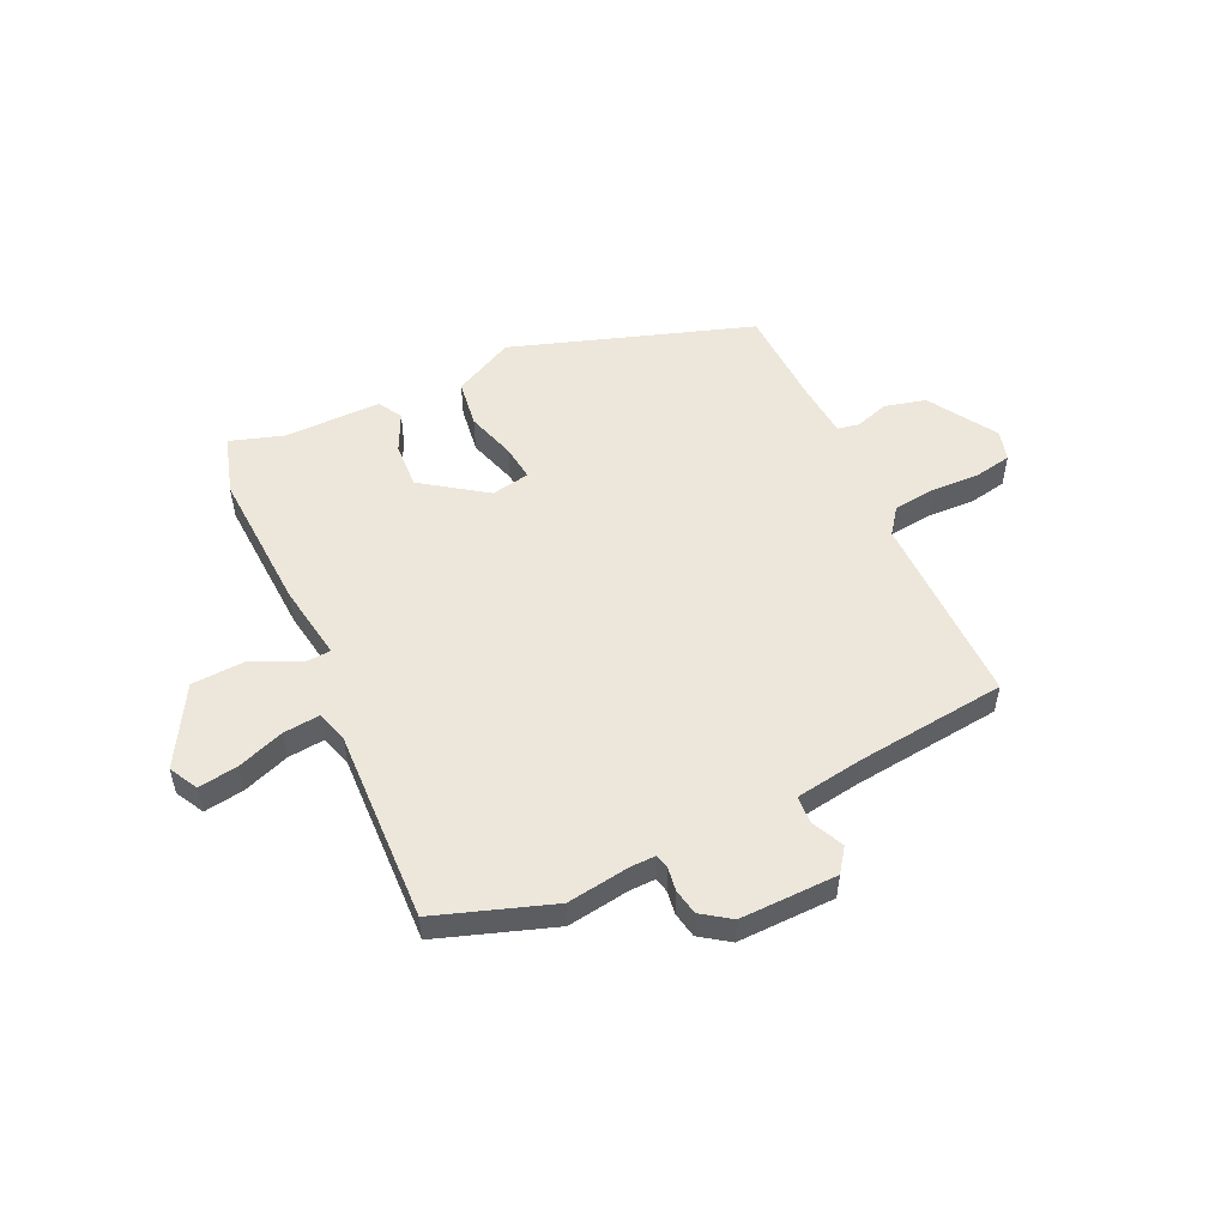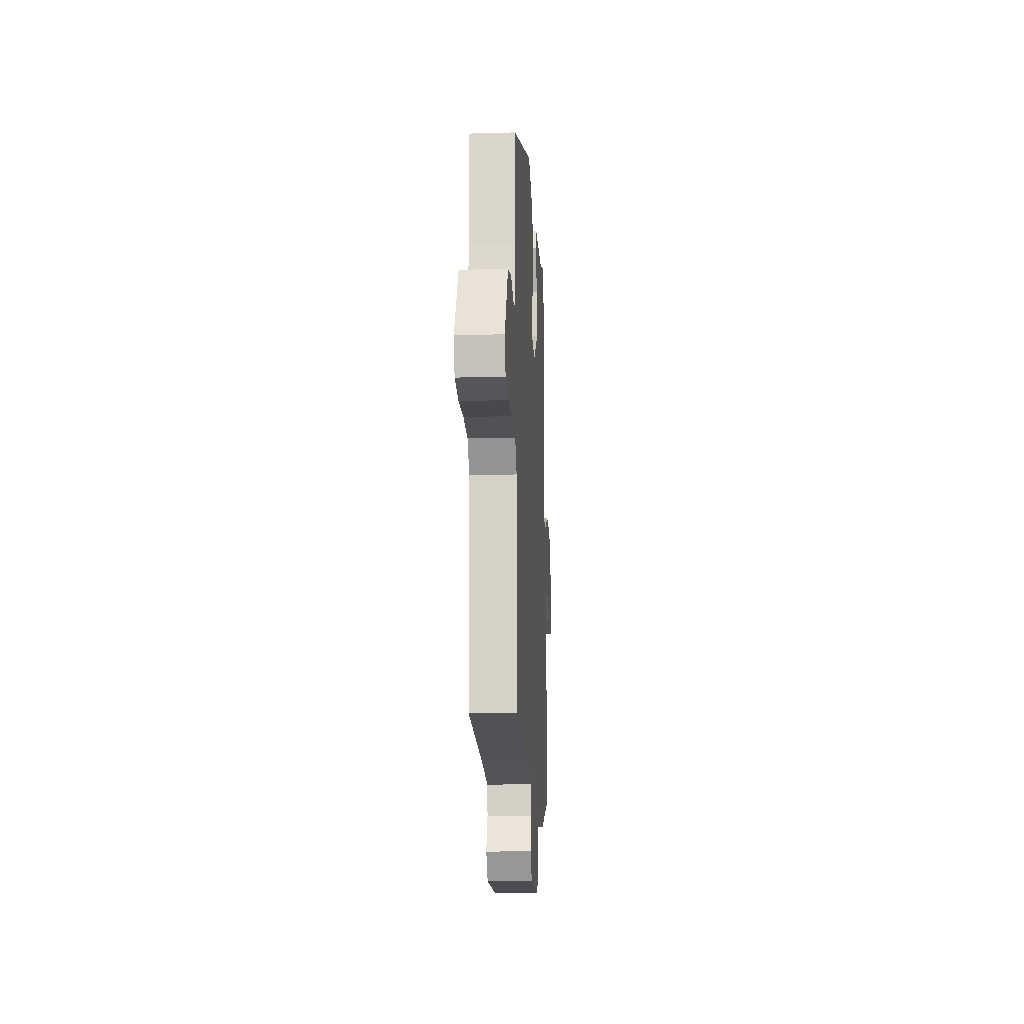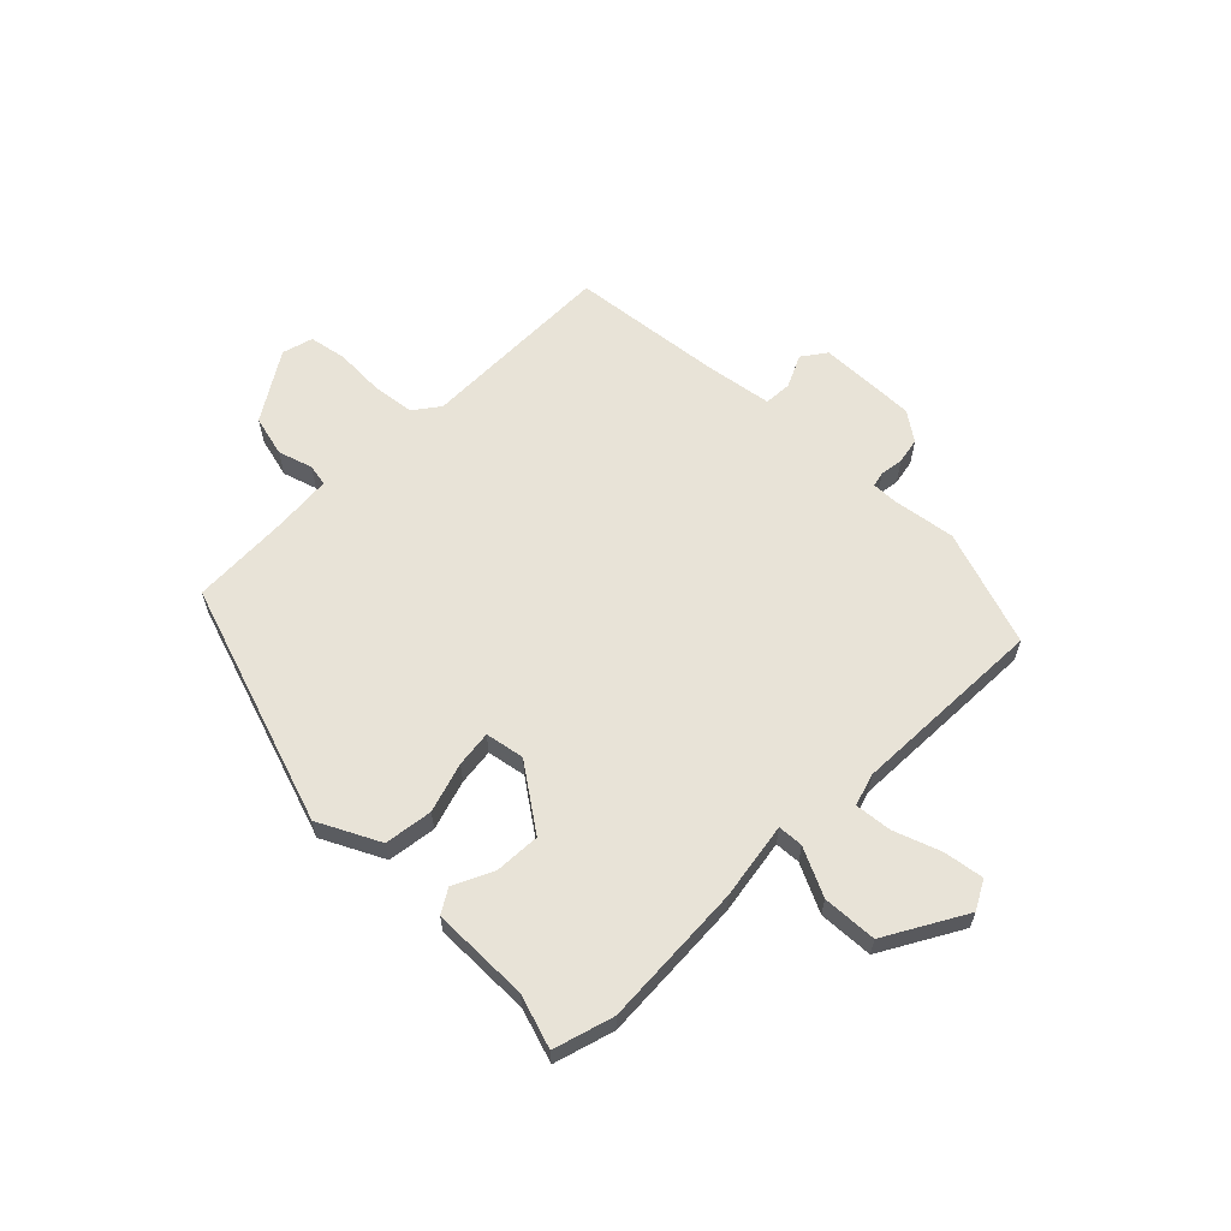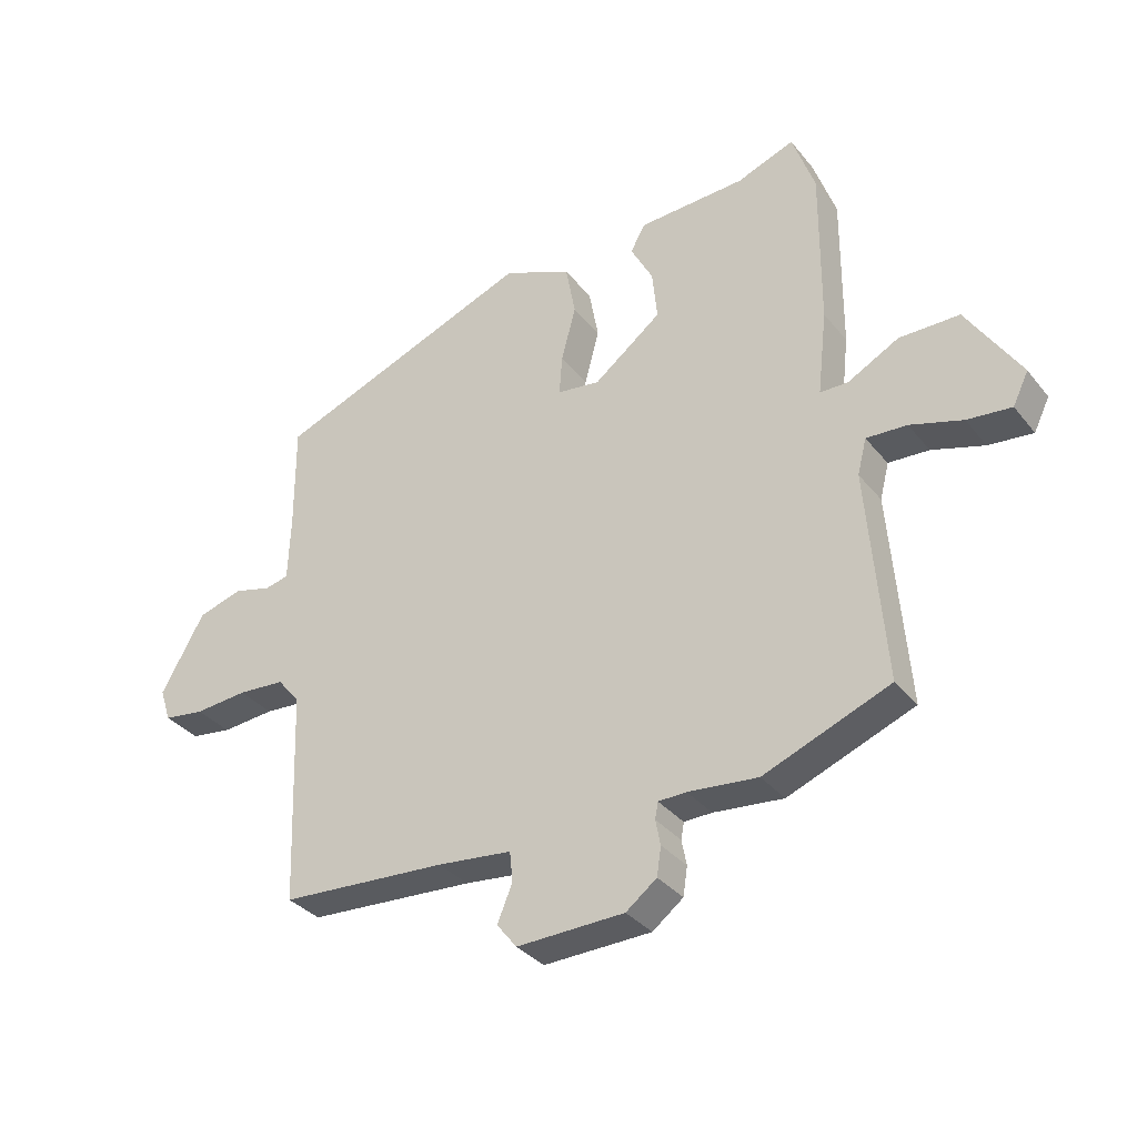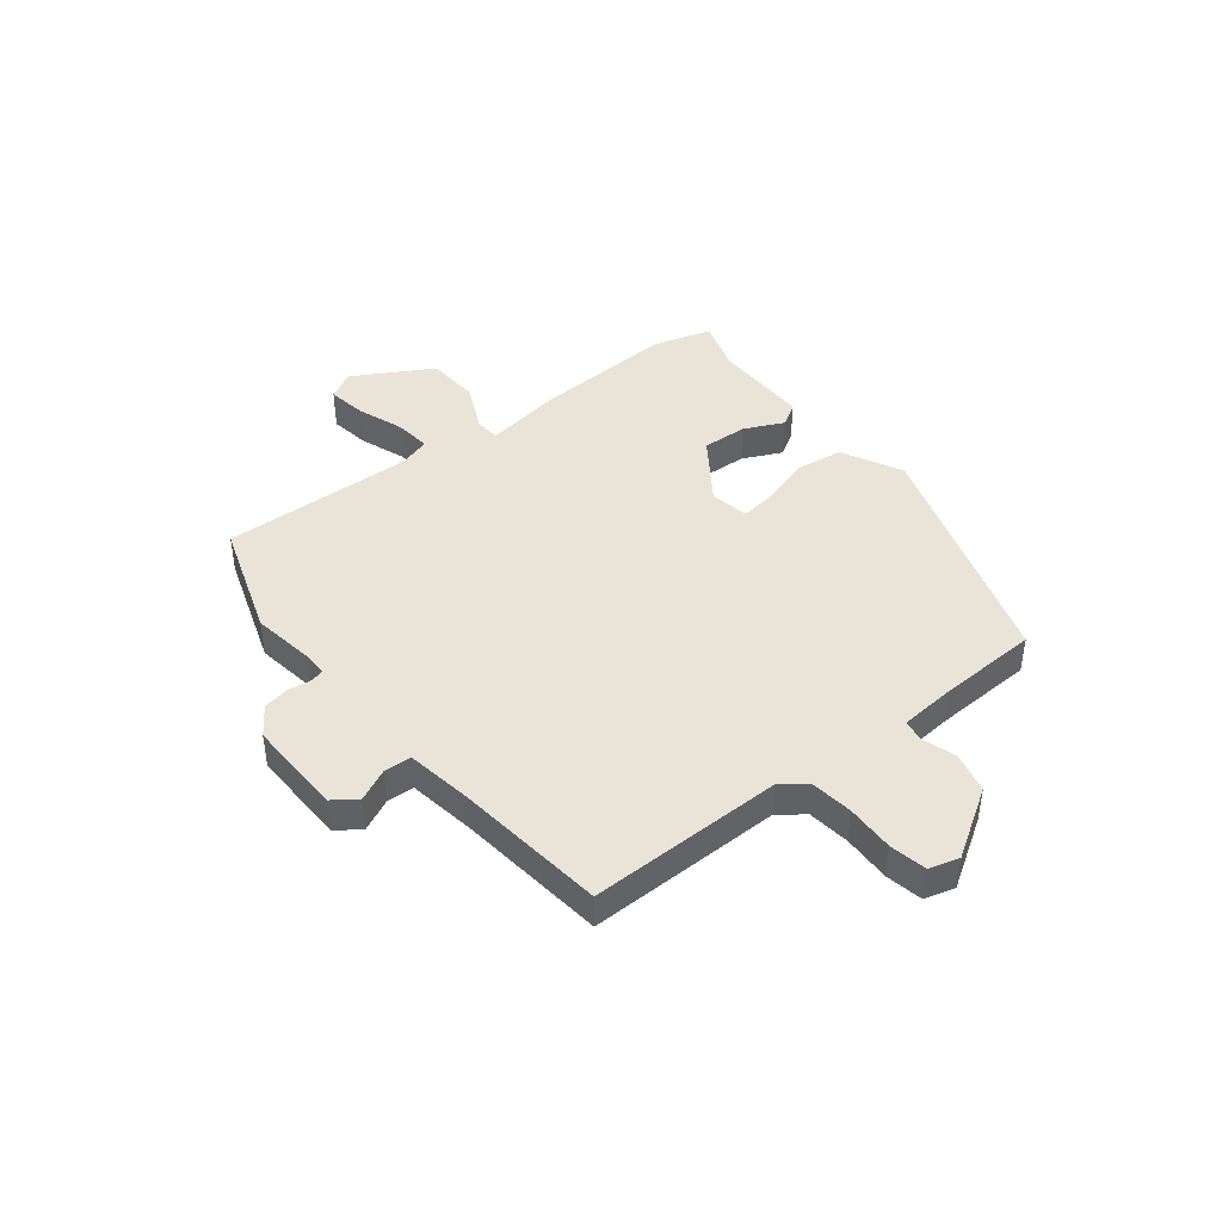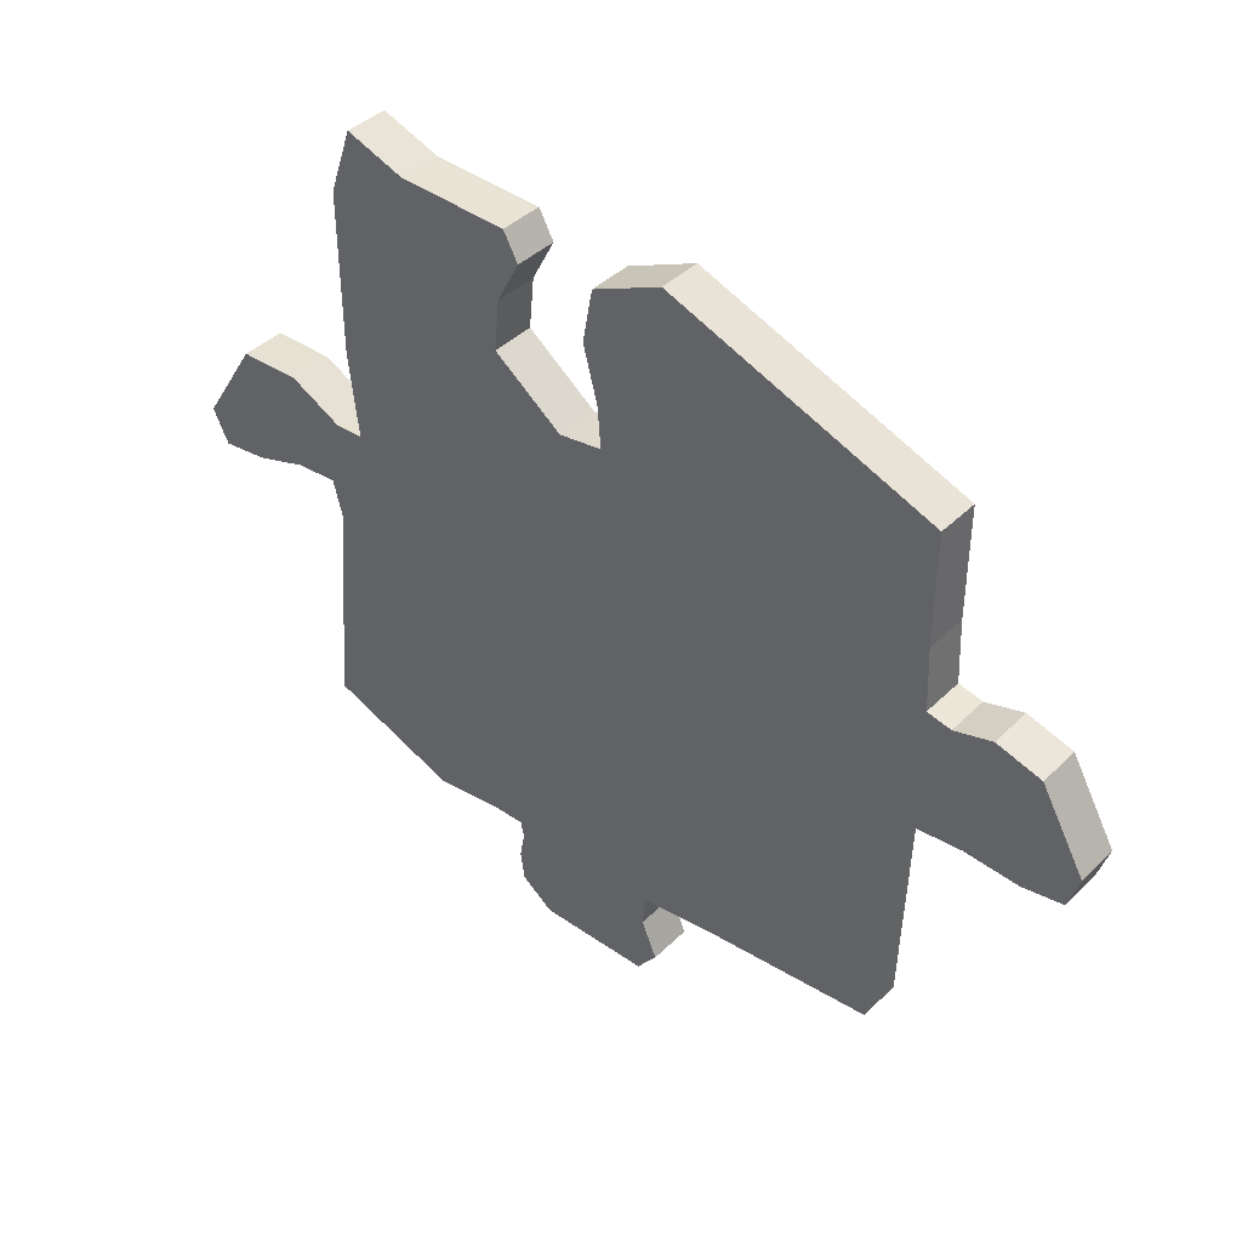
<metadata>
{"format":"obj","ext":"obj","renderer":"f3d","projection":"perspective","resolution":1024,"background":"white","views":[{"elev":52.5,"azim":152.6,"up":"+Y"},{"elev":-16.8,"azim":-86.7,"up":"+Z"},{"elev":61.7,"azim":42.3,"up":"+Y"},{"elev":-34.2,"azim":32.9,"up":"+Z"},{"elev":43.2,"azim":-130.9,"up":"+Y"},{"elev":40.1,"azim":-140.1,"up":"+Z"}]}
</metadata>
<code>
v 0.479 0.07 0.561
v 0.516 0.07 0.454
v 0.514 0.07 0.192
v 0.498 0.07 0.052
v 0.544 0.07 0.051
v 0.629 0.07 0.096
v 0.728 0.07 0.095
v 0.816 0.07 -0.045
v 0.79 0.07 -0.098
v 0.717 0.07 -0.09
v 0.631 0.07 -0.063
v 0.564 0.07 -0.059
v 0.549 0.07 -0.118
v 0.577 0.07 -0.47
v 0.369 0.07 -0.551
v 0.254 0.07 -0.539
v 0.208 0.07 -0.54
v 0.203 0.07 -0.567
v 0.211 0.07 -0.609
v 0.204 0.07 -0.656
v 0.153 0.07 -0.695
v -0.025 0.07 -0.699
v -0.058 0.07 -0.657
v -0.033 0.07 -0.597
v -0.038 0.07 -0.547
v -0.161 0.07 -0.533
v -0.437 0.07 -0.514
v -0.45 0.07 -0.159
v -0.487 0.07 -0.114
v -0.565 0.07 -0.108
v -0.653 0.07 -0.115
v -0.721 0.07 -0.105
v -0.739 0.07 -0.05
v -0.667 0.07 0.077
v -0.593 0.07 0.099
v -0.53 0.07 0.082
v -0.491 0.07 0.091
v -0.487 0.07 0.194
v -0.488 0.07 0.377
v -0.056 0.07 0.541
v 0.057 0.07 0.49
v 0.073 0.07 0.403
v 0.049 0.07 0.312
v 0.044 0.07 0.246
v 0.115 0.07 0.236
v 0.227 0.07 0.322
v 0.219 0.07 0.405
v 0.182 0.07 0.475
v 0.206 0.07 0.519
v 0.384 0.07 0.526
v 0.479 0 0.561
v 0.516 0 0.454
v 0.514 0 0.192
v 0.498 0 0.052
v 0.544 0 0.051
v 0.629 0 0.096
v 0.728 0 0.095
v 0.816 0 -0.045
v 0.79 0 -0.098
v 0.717 0 -0.09
v 0.631 0 -0.063
v 0.564 0 -0.059
v 0.549 0 -0.118
v 0.577 0 -0.47
v 0.369 0 -0.551
v 0.254 0 -0.539
v 0.208 0 -0.54
v 0.203 0 -0.567
v 0.211 0 -0.609
v 0.204 0 -0.656
v 0.153 0 -0.695
v -0.025 0 -0.699
v -0.058 0 -0.657
v -0.033 0 -0.597
v -0.038 0 -0.547
v -0.161 0 -0.533
v -0.437 0 -0.514
v -0.45 0 -0.159
v -0.487 0 -0.114
v -0.565 0 -0.108
v -0.653 0 -0.115
v -0.721 0 -0.105
v -0.739 0 -0.05
v -0.667 0 0.077
v -0.593 0 0.099
v -0.53 0 0.082
v -0.491 0 0.091
v -0.487 0 0.194
v -0.488 0 0.377
v -0.056 0 0.541
v 0.057 0 0.49
v 0.073 0 0.403
v 0.049 0 0.312
v 0.044 0 0.246
v 0.115 0 0.236
v 0.227 0 0.322
v 0.219 0 0.405
v 0.182 0 0.475
v 0.206 0 0.519
v 0.384 0 0.526
f 47 48 49 50
f 2 3 4
f 1 2 4
f 50 1 4
f 47 50 4
f 46 47 4
f 45 46 4
f 44 45 4
f 41 42 43
f 40 41 43
f 39 40 43
f 38 39 43
f 37 38 43 44
f 34 35 36
f 33 34 36
f 32 33 36
f 31 32 36
f 30 31 36
f 29 30 36 37
f 37 44 4
f 29 37 4
f 28 29 4
f 22 23 24
f 21 22 24
f 20 21 24
f 19 20 24
f 18 19 24
f 17 18 24 25
f 13 14 15 16
f 12 13 16 17
f 9 10 11
f 8 9 11
f 7 8 11
f 6 7 11
f 5 6 11
f 5 11 12
f 5 12 17
f 4 5 17
f 28 4 17
f 27 28 17
f 26 27 17
f 17 25 26
f 100 99 98 97
f 54 53 52
f 54 52 51
f 54 51 100
f 54 100 97
f 54 97 96
f 54 96 95
f 54 95 94
f 93 92 91
f 93 91 90
f 93 90 89
f 93 89 88
f 94 93 88 87
f 86 85 84
f 86 84 83
f 86 83 82
f 86 82 81
f 86 81 80
f 87 86 80 79
f 54 94 87
f 54 87 79
f 54 79 78
f 74 73 72
f 74 72 71
f 74 71 70
f 74 70 69
f 74 69 68
f 75 74 68 67
f 66 65 64 63
f 67 66 63 62
f 61 60 59
f 61 59 58
f 61 58 57
f 61 57 56
f 61 56 55
f 62 61 55
f 67 62 55
f 67 55 54
f 67 54 78
f 67 78 77
f 67 77 76
f 76 75 67
f 1 51 52 2
f 2 52 53 3
f 3 53 54 4
f 4 54 55 5
f 5 55 56 6
f 6 56 57 7
f 7 57 58 8
f 8 58 59 9
f 9 59 60 10
f 10 60 61 11
f 11 61 62 12
f 12 62 63 13
f 13 63 64 14
f 14 64 65 15
f 15 65 66 16
f 16 66 67 17
f 17 67 68 18
f 18 68 69 19
f 19 69 70 20
f 20 70 71 21
f 21 71 72 22
f 22 72 73 23
f 23 73 74 24
f 24 74 75 25
f 25 75 76 26
f 26 76 77 27
f 27 77 78 28
f 28 78 79 29
f 29 79 80 30
f 30 80 81 31
f 31 81 82 32
f 32 82 83 33
f 33 83 84 34
f 34 84 85 35
f 35 85 86 36
f 36 86 87 37
f 37 87 88 38
f 38 88 89 39
f 39 89 90 40
f 40 90 91 41
f 41 91 92 42
f 42 92 93 43
f 43 93 94 44
f 44 94 95 45
f 45 95 96 46
f 46 96 97 47
f 47 97 98 48
f 48 98 99 49
f 49 99 100 50
f 50 100 51 1

</code>
